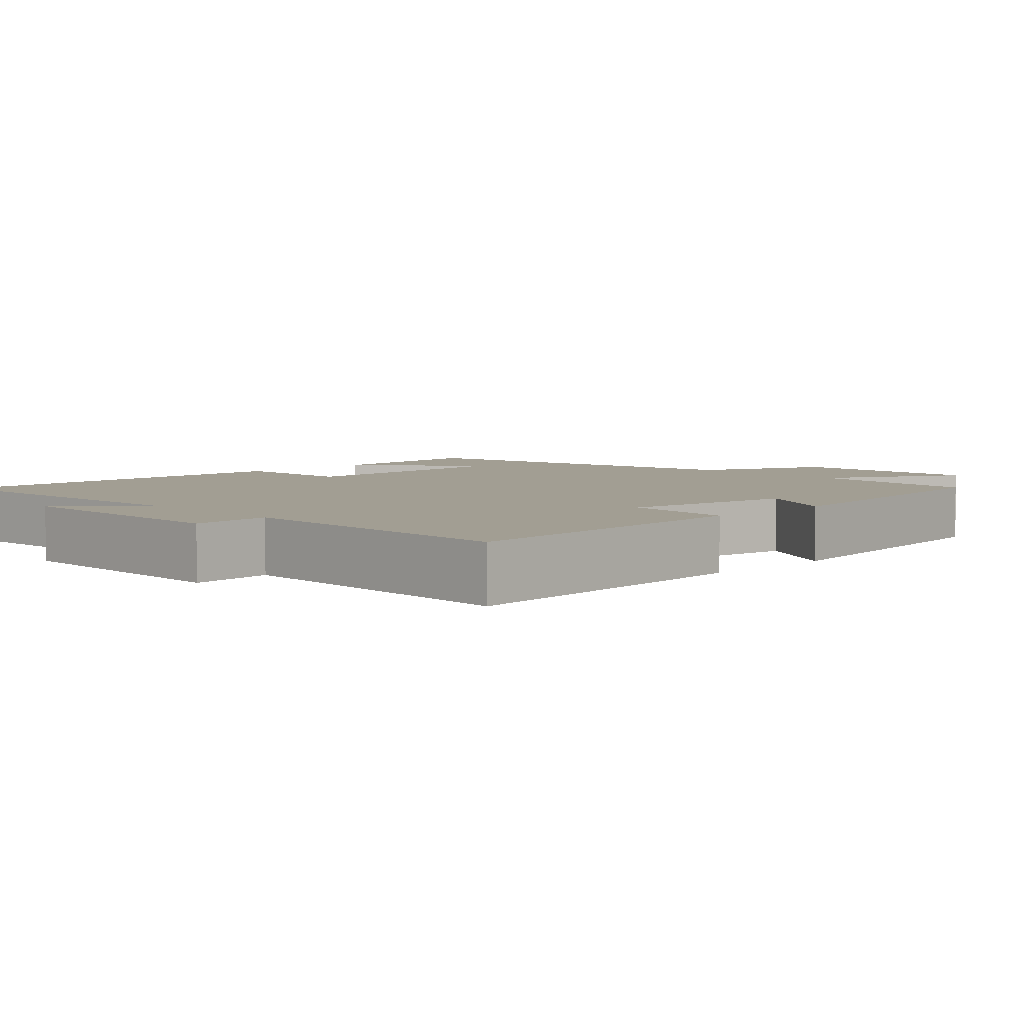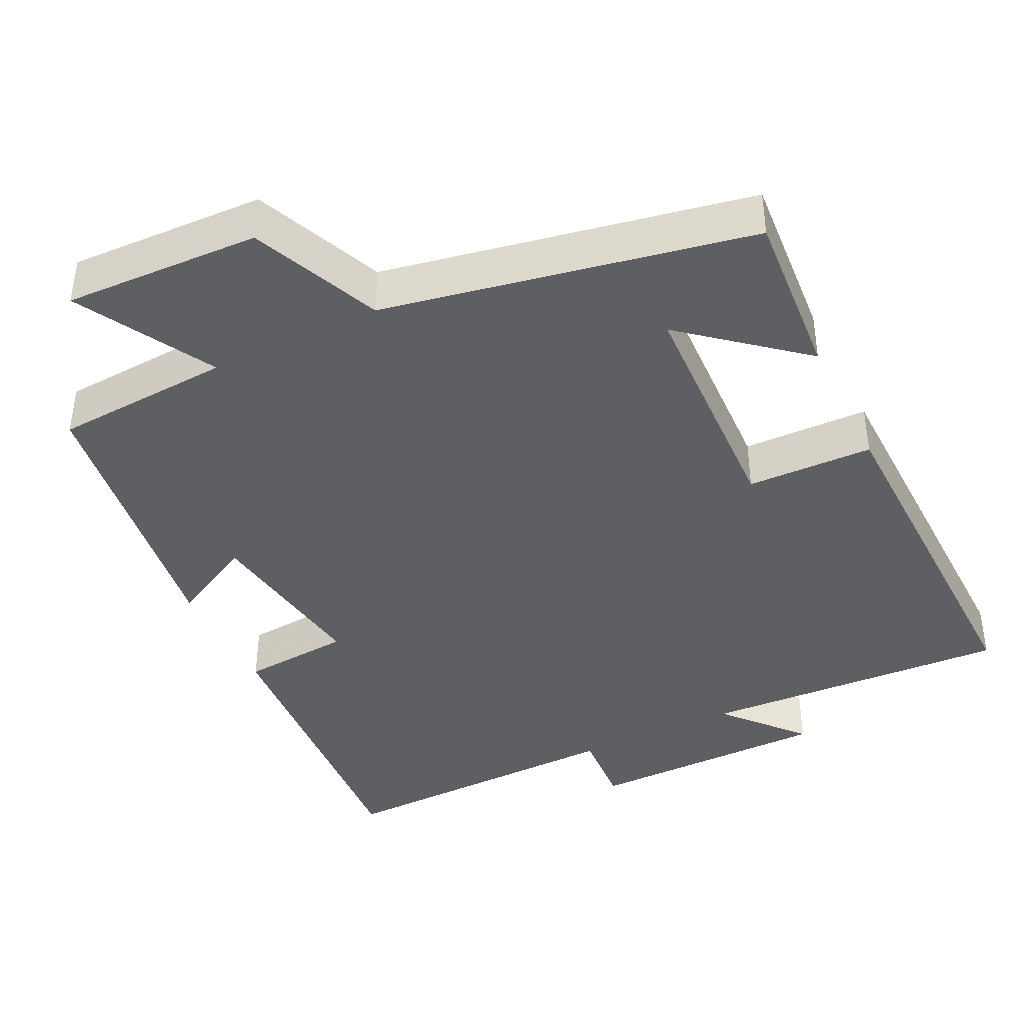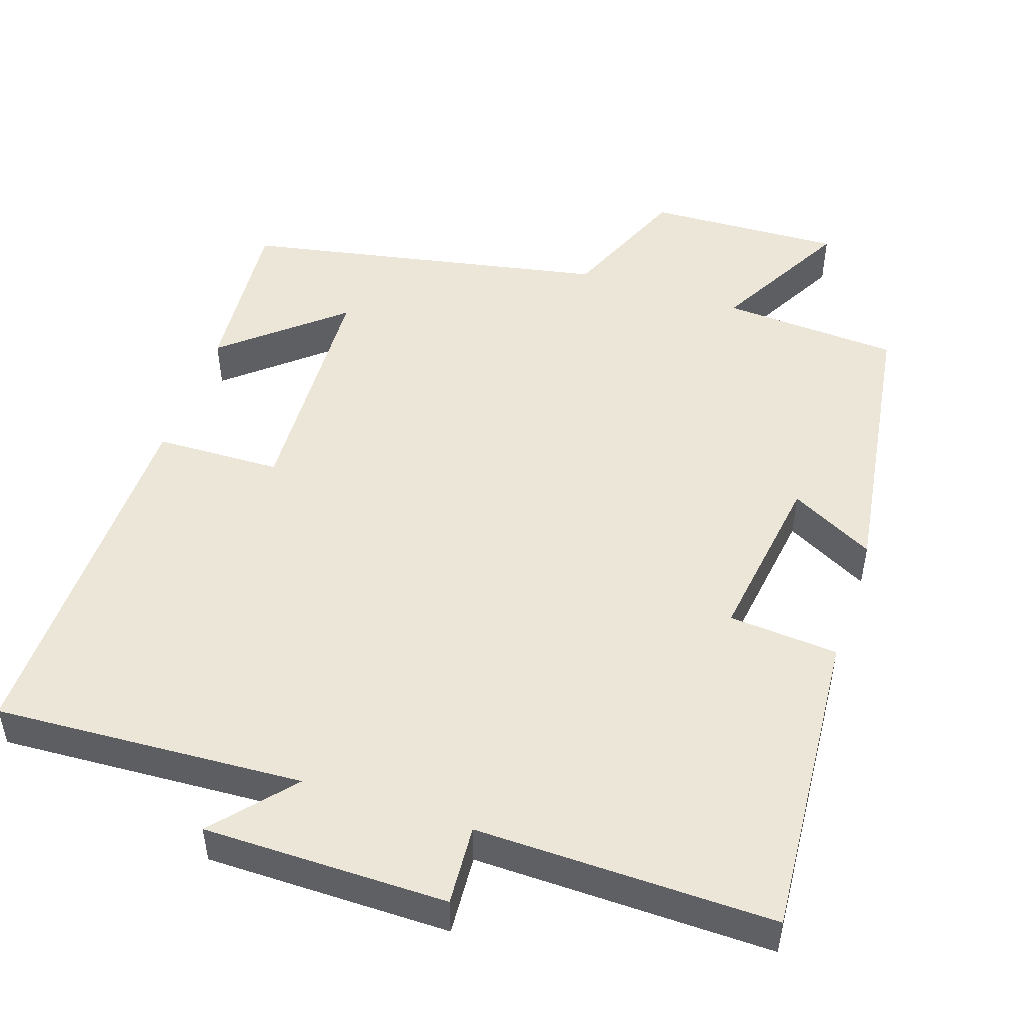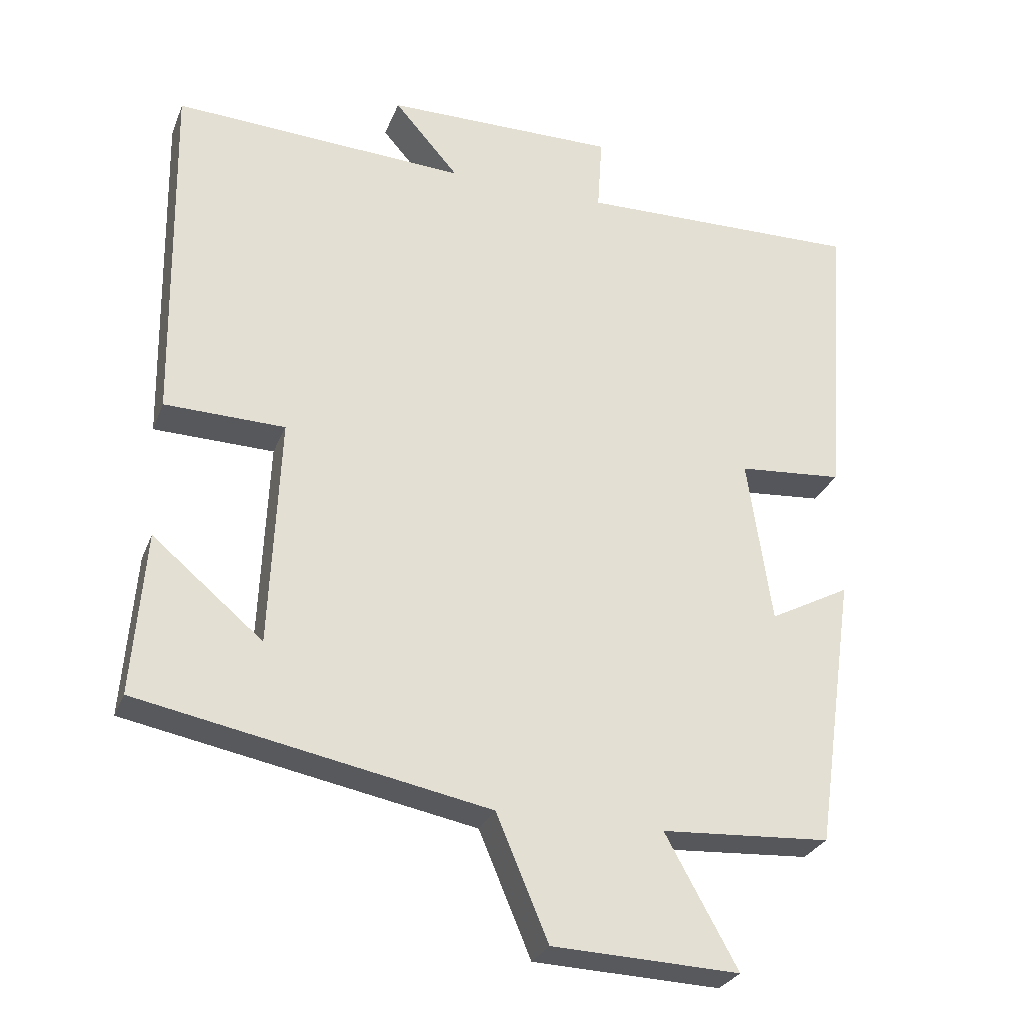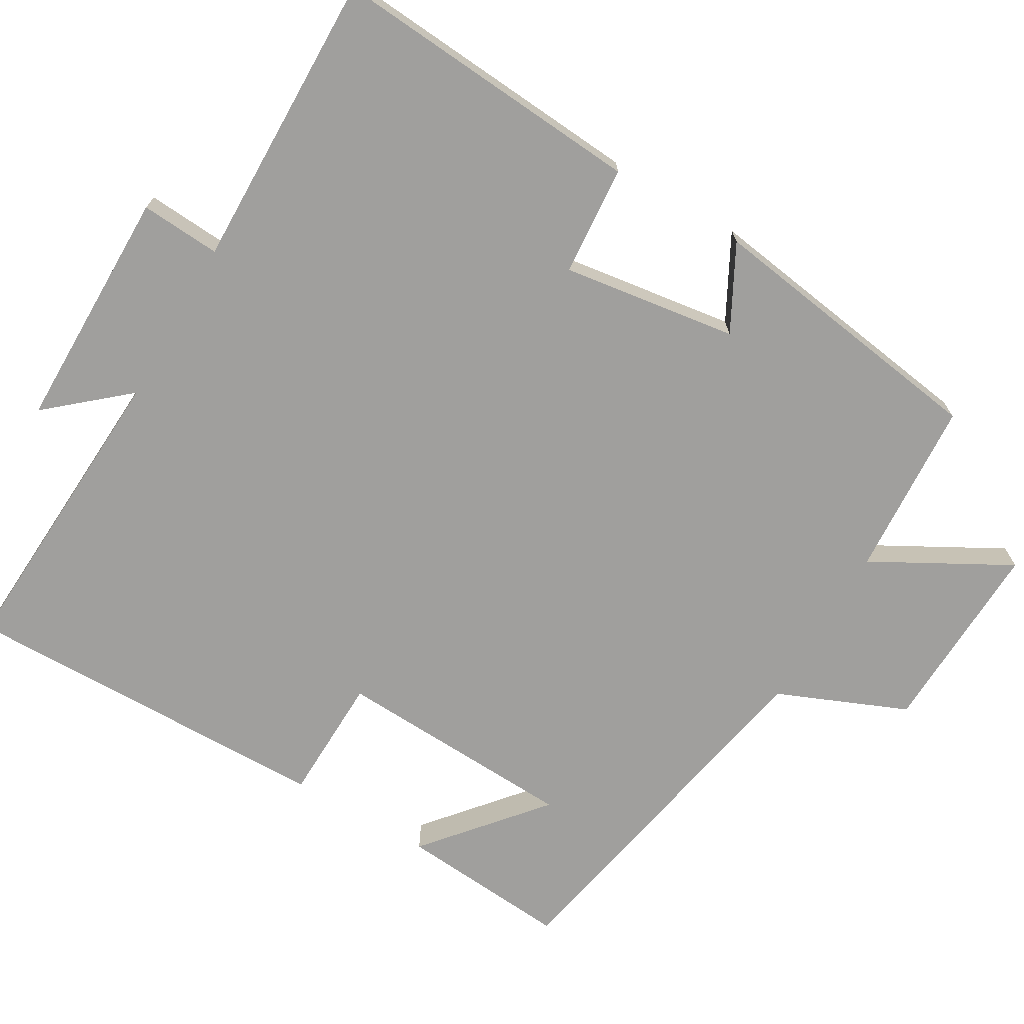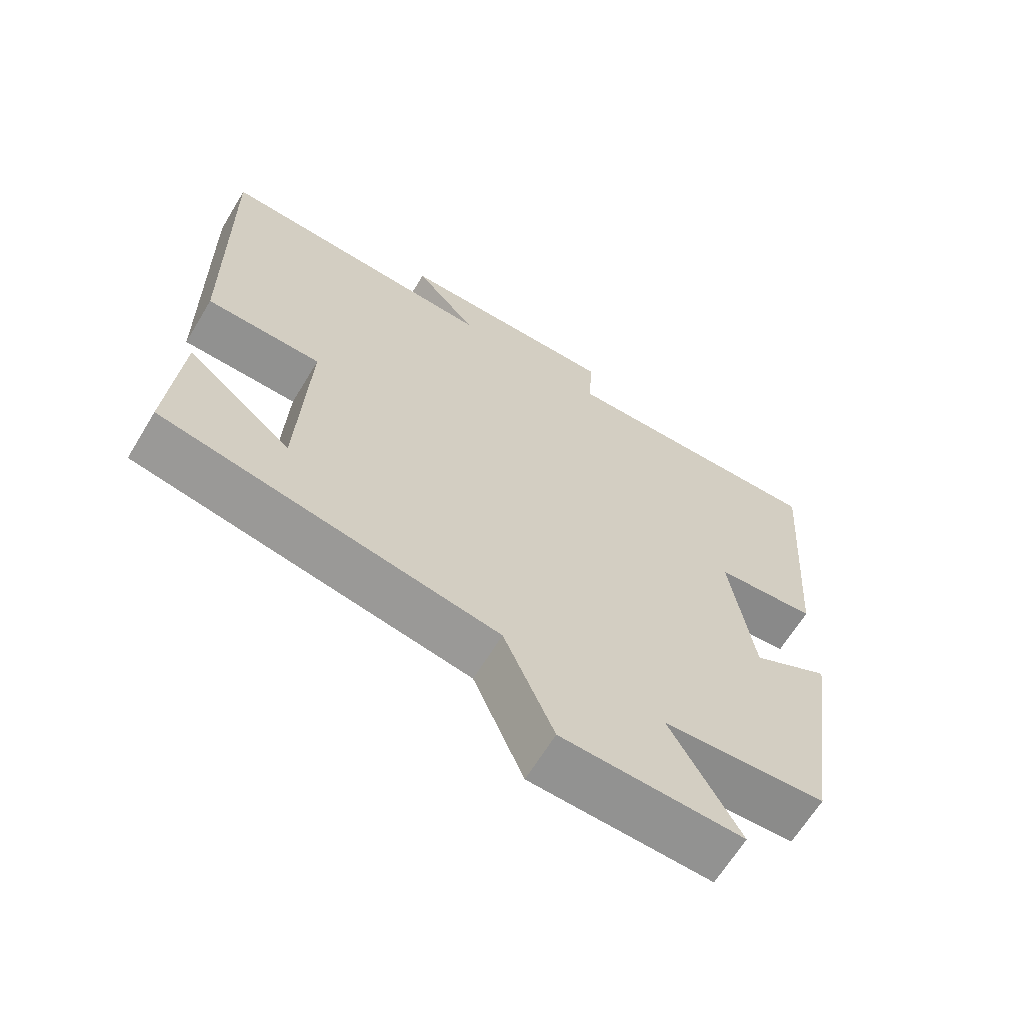
<metadata>
{"format":"obj","ext":"obj","renderer":"f3d","projection":"perspective","resolution":1024,"background":"white","views":[{"elev":5.1,"azim":45.9,"up":"+Y"},{"elev":-40.7,"azim":-153.9,"up":"+Y"},{"elev":49.3,"azim":18.3,"up":"+Y"},{"elev":-28.3,"azim":-18.7,"up":"+Z"},{"elev":-71.3,"azim":59.6,"up":"+Y"},{"elev":-65.3,"azim":-31.2,"up":"+Z"}]}
</metadata>
<code>
v -0.509 0.07 0.522
v -0.095 0.07 0.5
v -0.186 0.07 0.605
v 0.14 0.07 0.607
v 0.133 0.07 0.5
v 0.531 0.07 0.508
v 0.5 0.07 0.088
v 0.353 0.07 0.076
v 0.387 0.07 -0.158
v 0.5 0.07 -0.098
v 0.444 0.07 -0.485
v 0.206 0.07 -0.5
v 0.307 0.07 -0.683
v 0.045 0.07 -0.673
v -0.028 0.07 -0.5
v -0.518 0.07 -0.406
v -0.5 0.07 -0.177
v -0.345 0.07 -0.307
v -0.331 0.07 0.017
v -0.5 0.07 0.021
v -0.509 0 0.522
v -0.095 0 0.5
v -0.186 0 0.605
v 0.14 0 0.607
v 0.133 0 0.5
v 0.531 0 0.508
v 0.5 0 0.088
v 0.353 0 0.076
v 0.387 0 -0.158
v 0.5 0 -0.098
v 0.444 0 -0.485
v 0.206 0 -0.5
v 0.307 0 -0.683
v 0.045 0 -0.673
v -0.028 0 -0.5
v -0.518 0 -0.406
v -0.5 0 -0.177
v -0.345 0 -0.307
v -0.331 0 0.017
v -0.5 0 0.021
f 19 20 1 2
f 18 19 2
f 16 17 18
f 15 16 18
f 15 18 2
f 12 13 14 15
f 11 12 15
f 10 11 15
f 9 10 15
f 8 9 15 2
f 5 6 7 8
f 5 8 2 3
f 3 4 5
f 22 21 40 39
f 22 39 38
f 38 37 36
f 38 36 35
f 22 38 35
f 35 34 33 32
f 35 32 31
f 35 31 30
f 35 30 29
f 22 35 29 28
f 28 27 26 25
f 23 22 28 25
f 25 24 23
f 1 21 22 2
f 2 22 23 3
f 3 23 24 4
f 4 24 25 5
f 5 25 26 6
f 6 26 27 7
f 7 27 28 8
f 8 28 29 9
f 9 29 30 10
f 10 30 31 11
f 11 31 32 12
f 12 32 33 13
f 13 33 34 14
f 14 34 35 15
f 15 35 36 16
f 16 36 37 17
f 17 37 38 18
f 18 38 39 19
f 19 39 40 20
f 20 40 21 1

</code>
